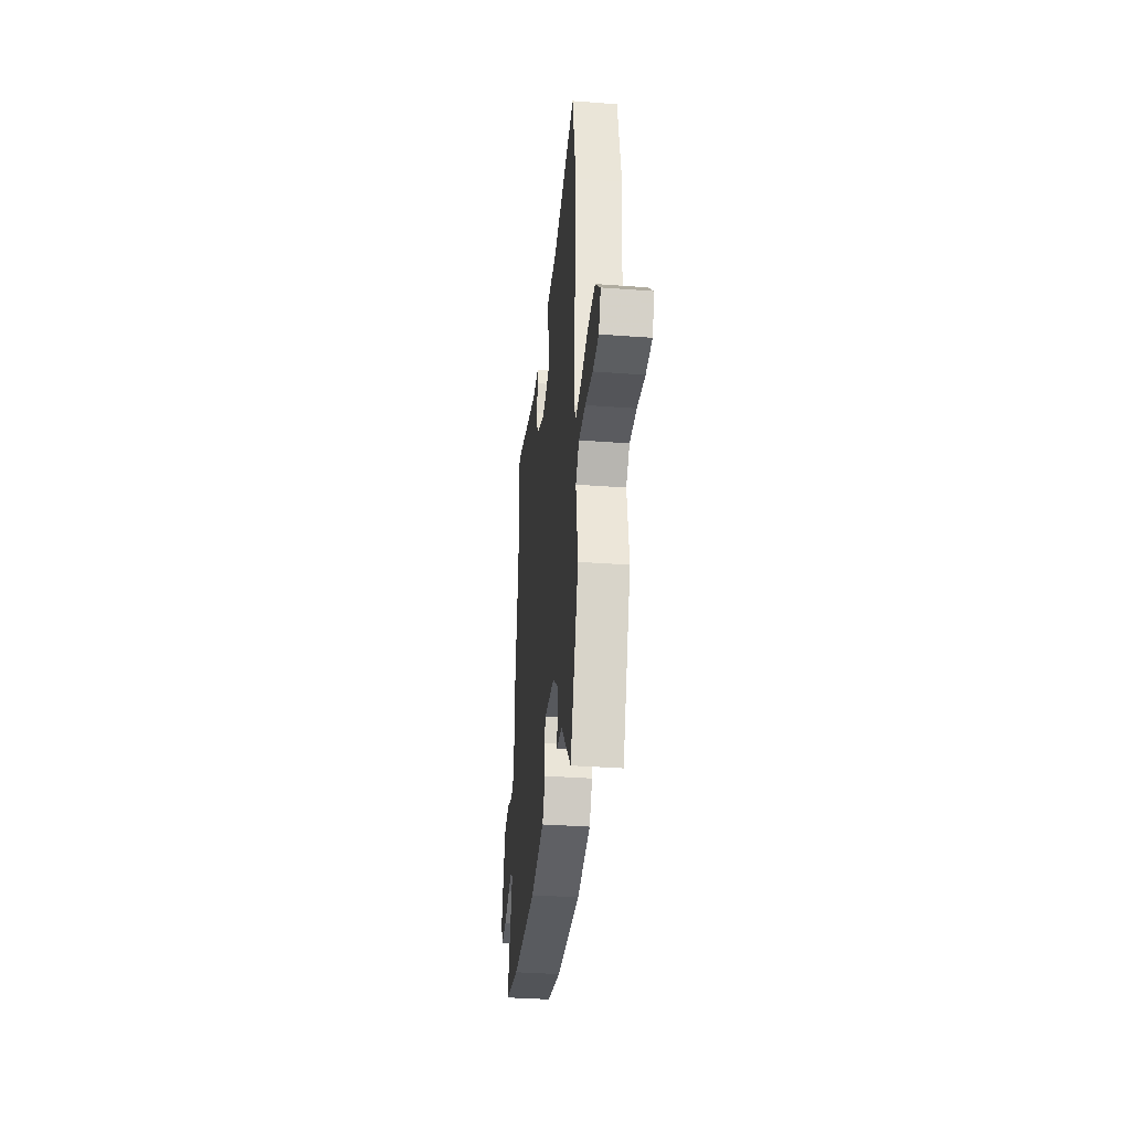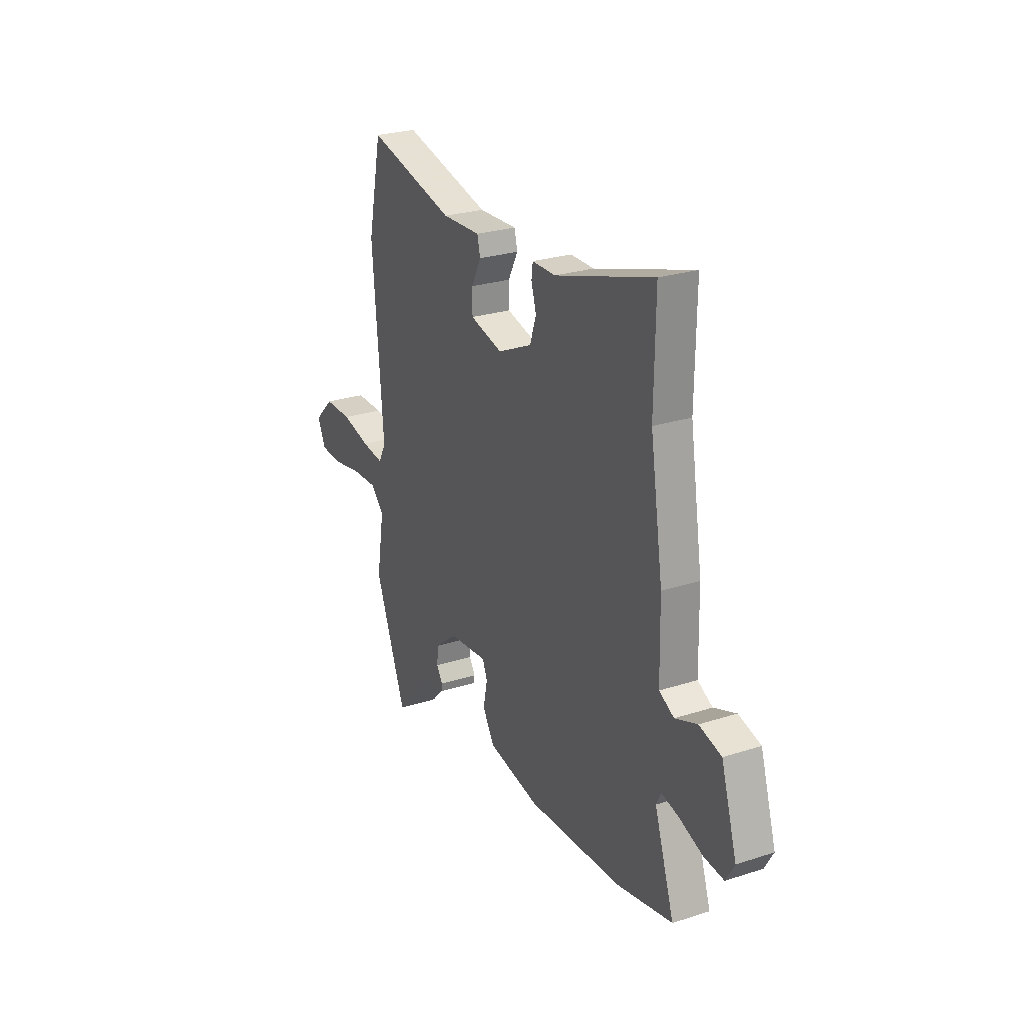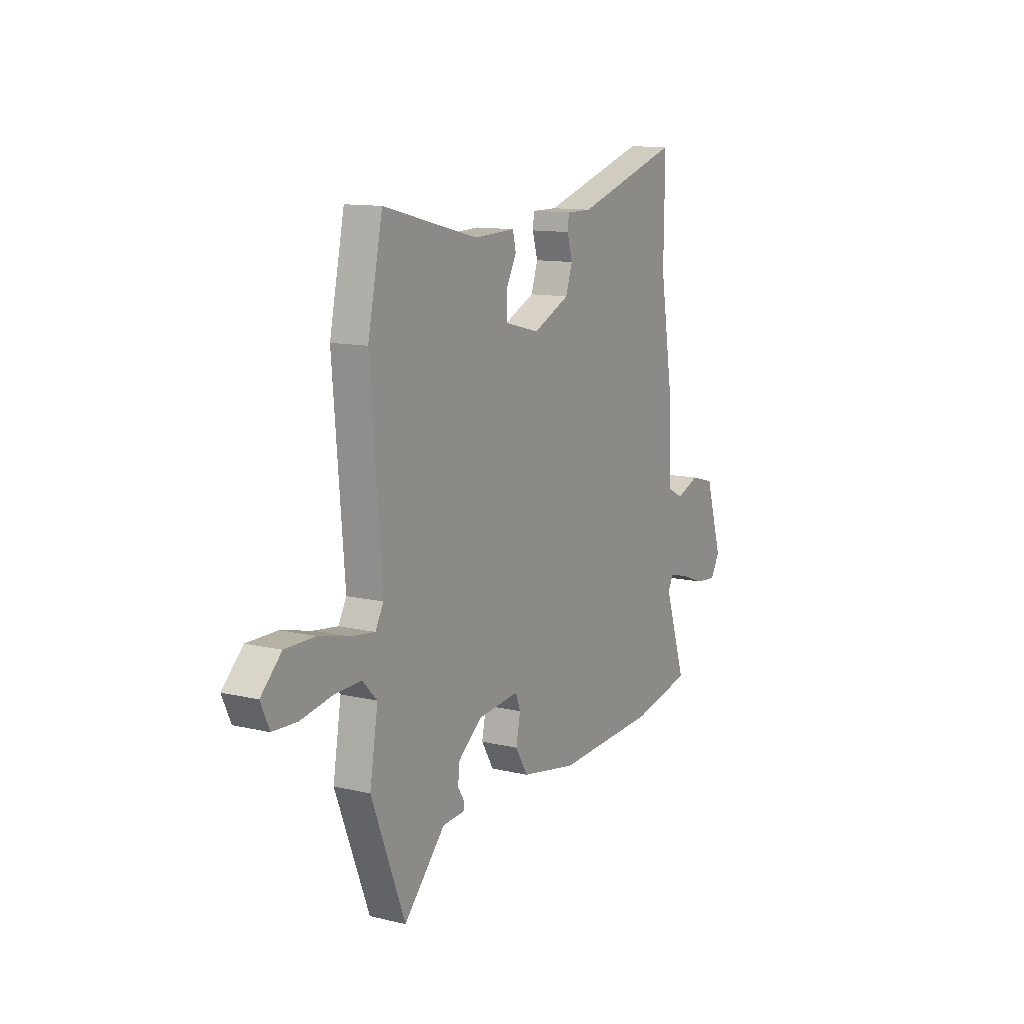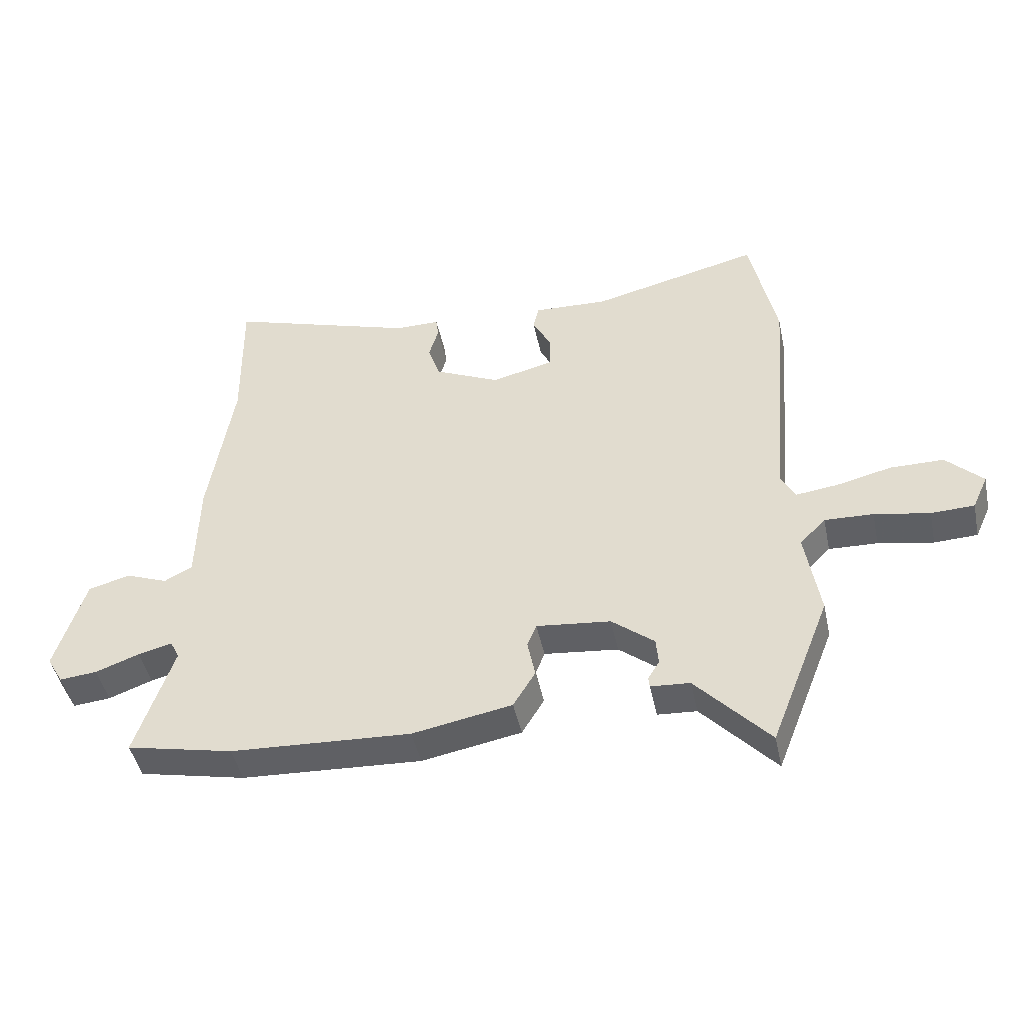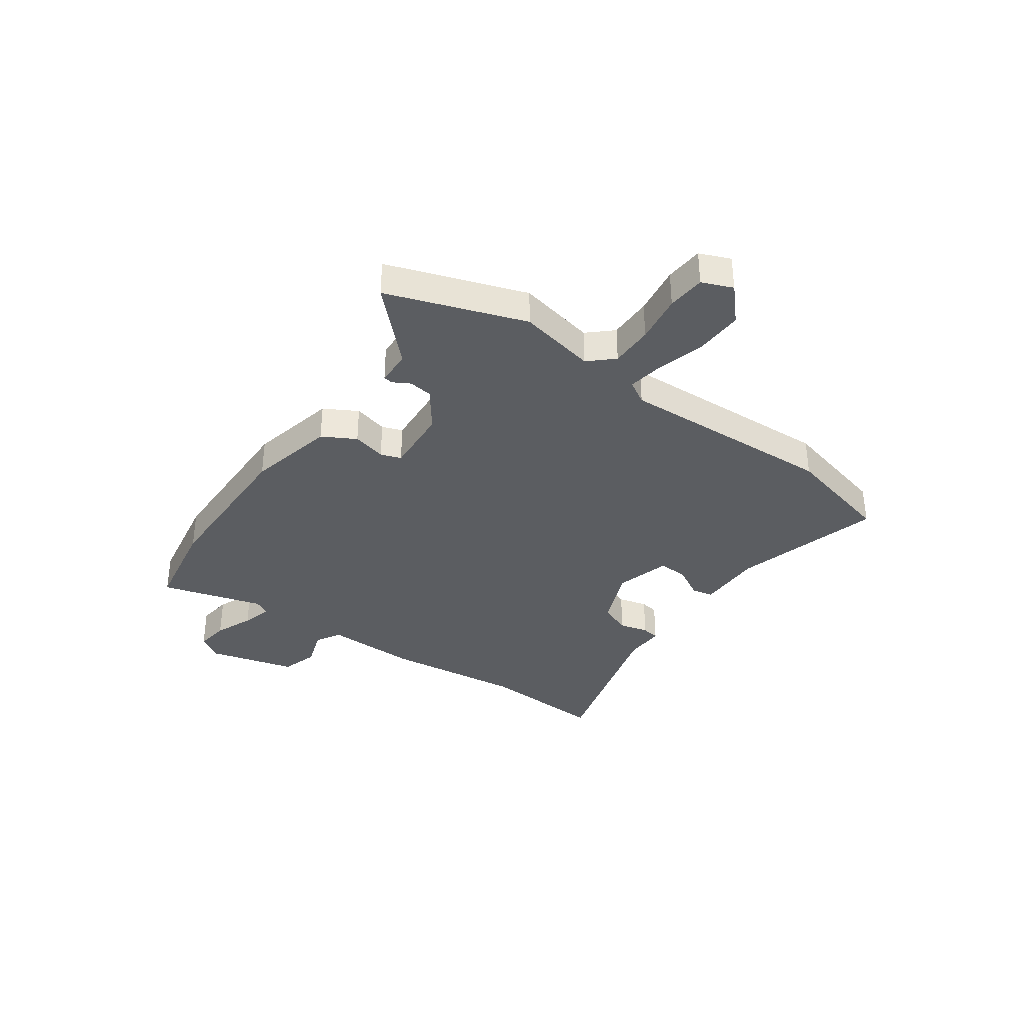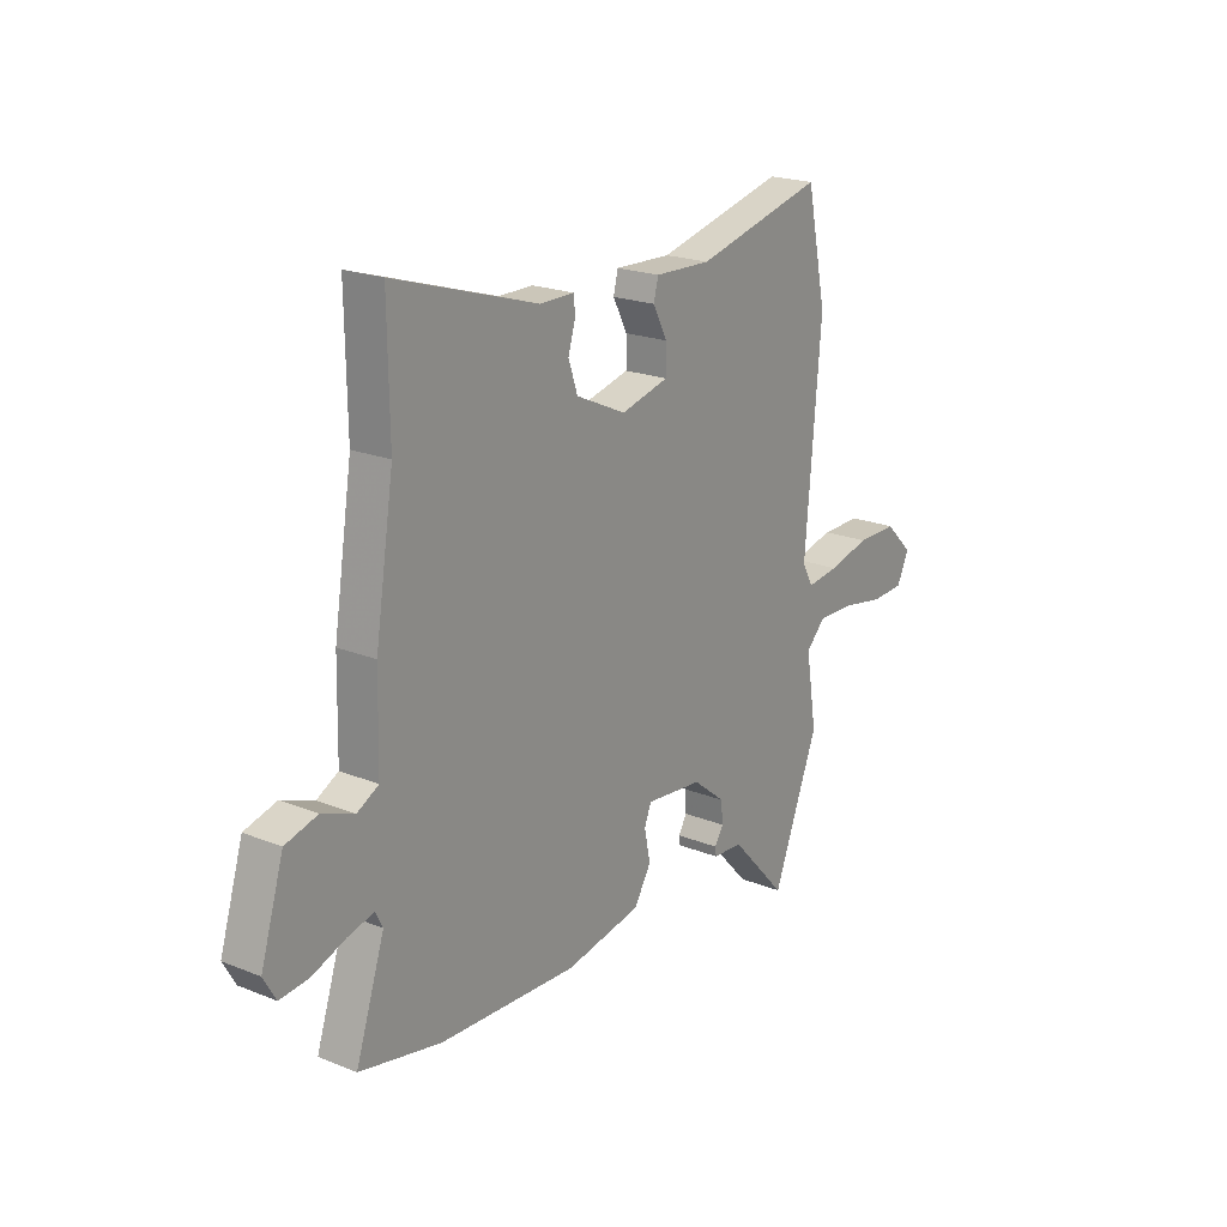
<metadata>
{"format":"obj","ext":"obj","renderer":"f3d","projection":"perspective","resolution":1024,"background":"white","views":[{"elev":-35.0,"azim":-95.7,"up":"+Z"},{"elev":26.0,"azim":62.9,"up":"+Z"},{"elev":11.9,"azim":-60.5,"up":"+Z"},{"elev":-45.5,"azim":-168.1,"up":"+Z"},{"elev":-36.1,"azim":-127.5,"up":"+Y"},{"elev":20.9,"azim":125.8,"up":"+Z"}]}
</metadata>
<code>
v -0.535 0.07 0.332
v -0.491 0.07 0.541
v -0.21 0.07 0.472
v -0.087 0.07 0.477
v -0.077 0.07 0.437
v -0.108 0.07 0.377
v -0.108 0.07 0.321
v -0.004 0.07 0.295
v 0.105 0.07 0.345
v 0.125 0.07 0.404
v 0.109 0.07 0.458
v 0.113 0.07 0.492
v 0.188 0.07 0.492
v 0.501 0.07 0.59
v 0.498 0.07 0.355
v 0.539 0.07 0.097
v 0.543 0.07 -0.077
v 0.59 0.07 -0.102
v 0.66 0.07 -0.075
v 0.73 0.07 -0.094
v 0.78 0.07 -0.256
v 0.753 0.07 -0.303
v 0.69 0.07 -0.297
v 0.617 0.07 -0.27
v 0.56 0.07 -0.256
v 0.545 0.07 -0.287
v 0.608 0.07 -0.477
v 0.43 0.07 -0.515
v 0.129 0.07 -0.53
v -0.037 0.07 -0.499
v -0.074 0.07 -0.438
v -0.061 0.07 -0.374
v -0.076 0.07 -0.336
v -0.2 0.07 -0.349
v -0.271 0.07 -0.406
v -0.275 0.07 -0.451
v -0.256 0.07 -0.482
v -0.258 0.07 -0.5
v -0.323 0.07 -0.504
v -0.446 0.07 -0.637
v -0.546 0.07 -0.381
v -0.522 0.07 -0.234
v -0.565 0.07 -0.19
v -0.646 0.07 -0.193
v -0.738 0.07 -0.21
v -0.81 0.07 -0.207
v -0.836 0.07 -0.15
v -0.775 0.07 -0.09
v -0.686 0.07 -0.09
v -0.595 0.07 -0.112
v -0.525 0.07 -0.121
v -0.501 0.07 -0.077
v -0.535 0 0.332
v -0.491 0 0.541
v -0.21 0 0.472
v -0.087 0 0.477
v -0.077 0 0.437
v -0.108 0 0.377
v -0.108 0 0.321
v -0.004 0 0.295
v 0.105 0 0.345
v 0.125 0 0.404
v 0.109 0 0.458
v 0.113 0 0.492
v 0.188 0 0.492
v 0.501 0 0.59
v 0.498 0 0.355
v 0.539 0 0.097
v 0.543 0 -0.077
v 0.59 0 -0.102
v 0.66 0 -0.075
v 0.73 0 -0.094
v 0.78 0 -0.256
v 0.753 0 -0.303
v 0.69 0 -0.297
v 0.617 0 -0.27
v 0.56 0 -0.256
v 0.545 0 -0.287
v 0.608 0 -0.477
v 0.43 0 -0.515
v 0.129 0 -0.53
v -0.037 0 -0.499
v -0.074 0 -0.438
v -0.061 0 -0.374
v -0.076 0 -0.336
v -0.2 0 -0.349
v -0.271 0 -0.406
v -0.275 0 -0.451
v -0.256 0 -0.482
v -0.258 0 -0.5
v -0.323 0 -0.504
v -0.446 0 -0.637
v -0.546 0 -0.381
v -0.522 0 -0.234
v -0.565 0 -0.19
v -0.646 0 -0.193
v -0.738 0 -0.21
v -0.81 0 -0.207
v -0.836 0 -0.15
v -0.775 0 -0.09
v -0.686 0 -0.09
v -0.595 0 -0.112
v -0.525 0 -0.121
v -0.501 0 -0.077
f 48 49 50
f 47 48 50
f 46 47 50
f 45 46 50
f 44 45 50
f 43 44 50 51
f 42 43 51
f 39 40 41 42
f 39 42 51
f 38 39 51
f 37 38 51
f 36 37 51
f 35 36 51 52
f 30 31 32
f 29 30 32
f 28 29 32
f 27 28 32
f 26 27 32
f 25 26 32 33
f 22 23 24
f 21 22 24
f 20 21 24
f 19 20 24
f 18 19 24
f 17 18 24 25
f 15 16 17
f 25 33 34
f 17 25 34
f 15 17 34
f 10 11 12 13
f 13 14 15
f 10 13 15
f 9 10 15
f 3 4 5 6
f 3 6 7
f 2 3 7
f 1 2 7
f 52 1 7 8
f 34 35 52
f 15 34 52
f 9 15 52
f 8 9 52
f 102 101 100
f 102 100 99
f 102 99 98
f 102 98 97
f 102 97 96
f 103 102 96 95
f 103 95 94
f 94 93 92 91
f 103 94 91
f 103 91 90
f 103 90 89
f 103 89 88
f 104 103 88 87
f 84 83 82
f 84 82 81
f 84 81 80
f 84 80 79
f 84 79 78
f 85 84 78 77
f 76 75 74
f 76 74 73
f 76 73 72
f 76 72 71
f 76 71 70
f 77 76 70 69
f 69 68 67
f 86 85 77
f 86 77 69
f 86 69 67
f 65 64 63 62
f 67 66 65
f 67 65 62
f 67 62 61
f 58 57 56 55
f 59 58 55
f 59 55 54
f 59 54 53
f 60 59 53 104
f 104 87 86
f 104 86 67
f 104 67 61
f 104 61 60
f 1 53 54 2
f 2 54 55 3
f 3 55 56 4
f 4 56 57 5
f 5 57 58 6
f 6 58 59 7
f 7 59 60 8
f 8 60 61 9
f 9 61 62 10
f 10 62 63 11
f 11 63 64 12
f 12 64 65 13
f 13 65 66 14
f 14 66 67 15
f 15 67 68 16
f 16 68 69 17
f 17 69 70 18
f 18 70 71 19
f 19 71 72 20
f 20 72 73 21
f 21 73 74 22
f 22 74 75 23
f 23 75 76 24
f 24 76 77 25
f 25 77 78 26
f 26 78 79 27
f 27 79 80 28
f 28 80 81 29
f 29 81 82 30
f 30 82 83 31
f 31 83 84 32
f 32 84 85 33
f 33 85 86 34
f 34 86 87 35
f 35 87 88 36
f 36 88 89 37
f 37 89 90 38
f 38 90 91 39
f 39 91 92 40
f 40 92 93 41
f 41 93 94 42
f 42 94 95 43
f 43 95 96 44
f 44 96 97 45
f 45 97 98 46
f 46 98 99 47
f 47 99 100 48
f 48 100 101 49
f 49 101 102 50
f 50 102 103 51
f 51 103 104 52
f 52 104 53 1

</code>
